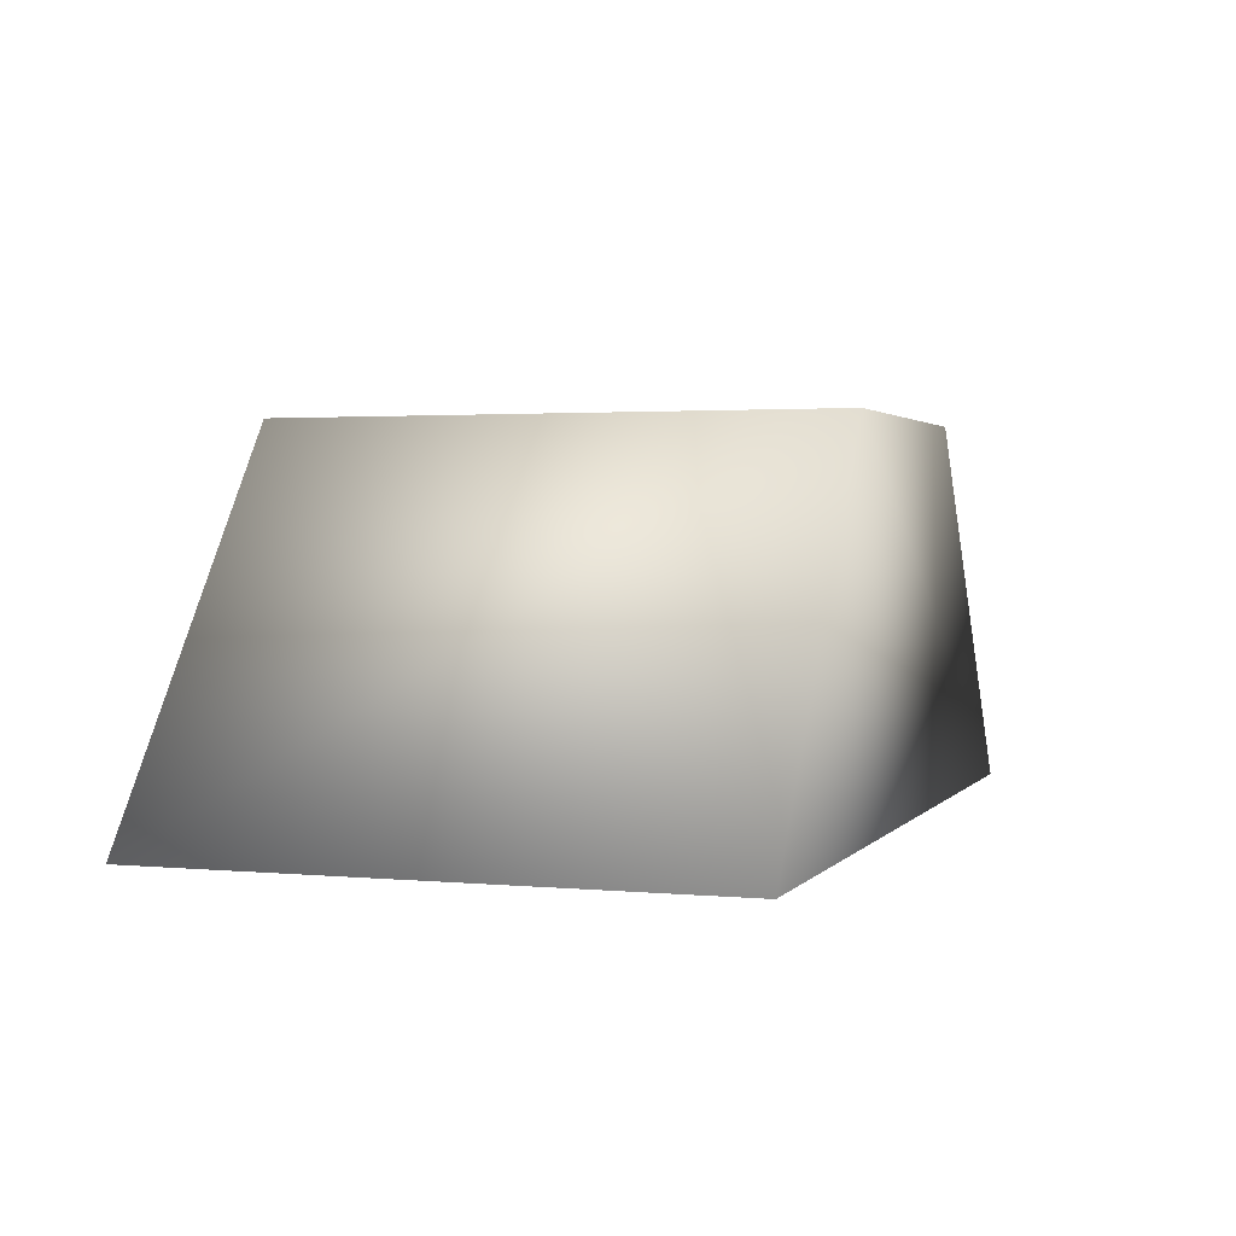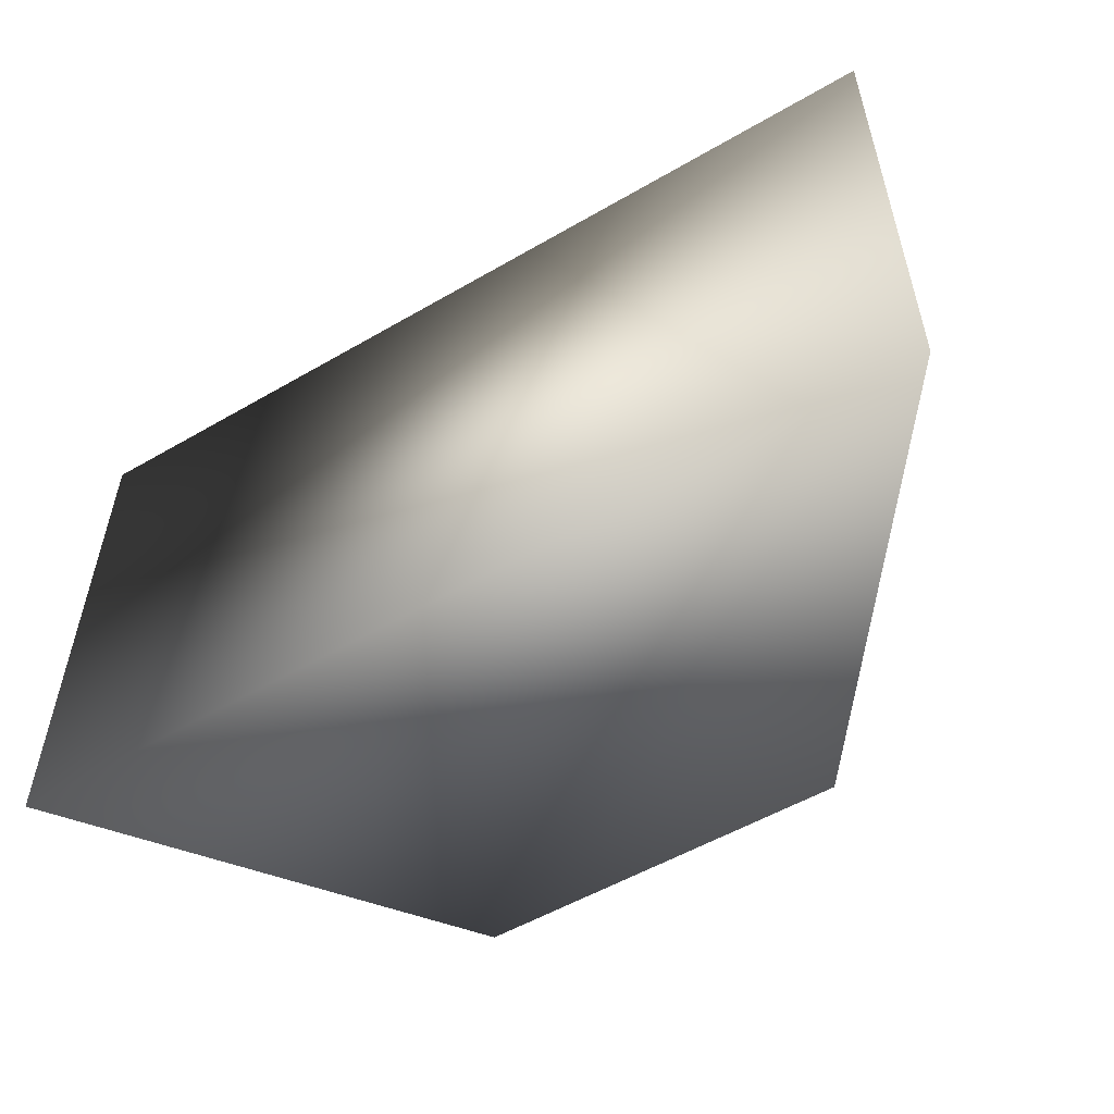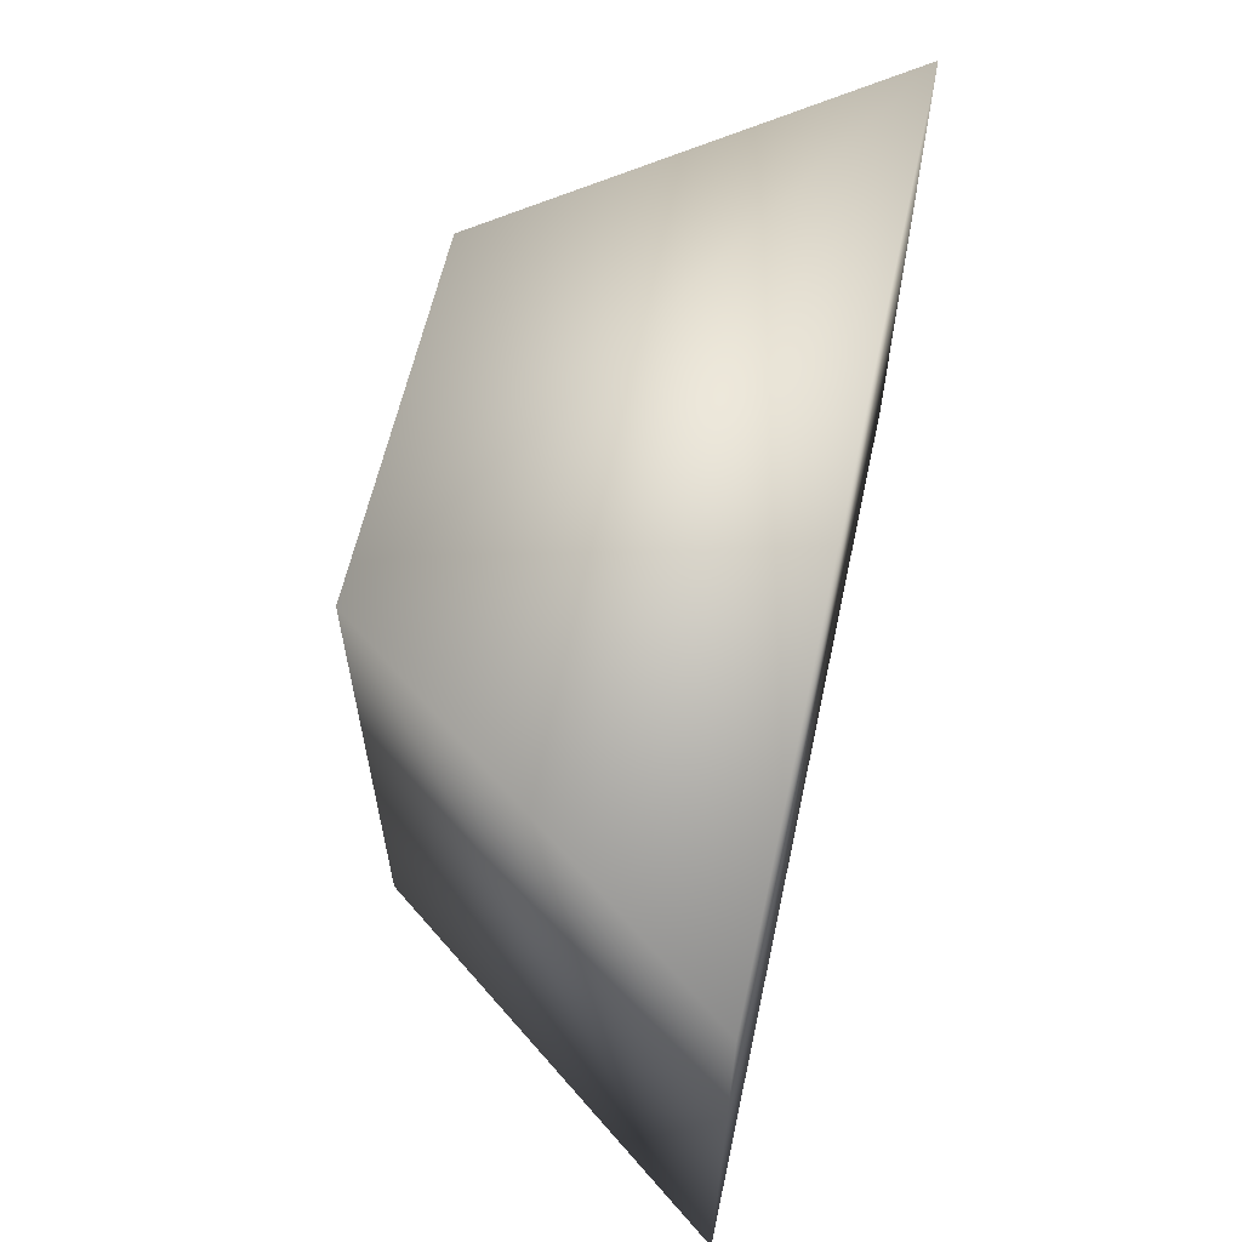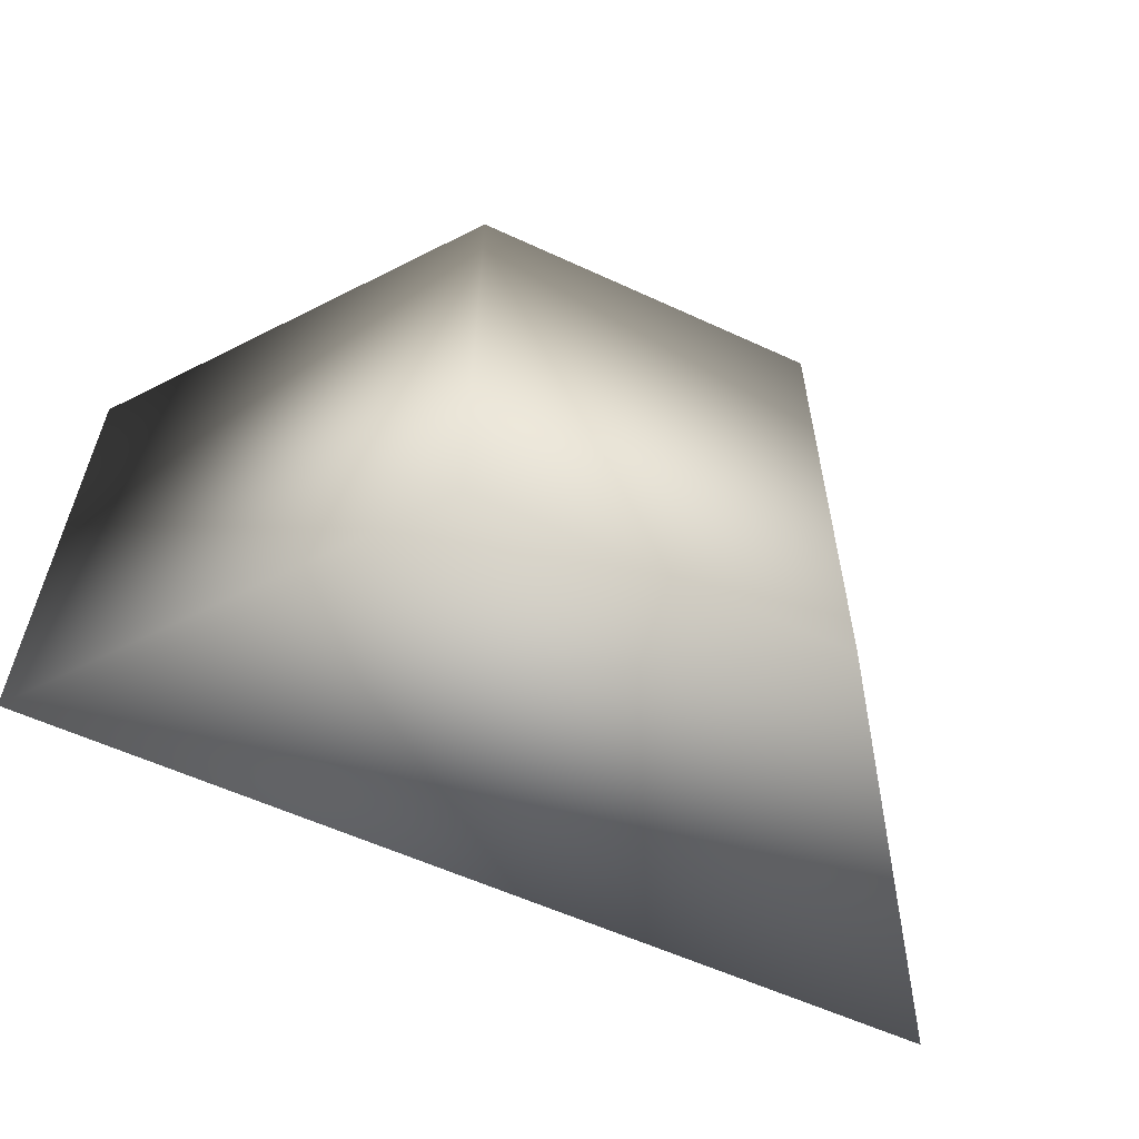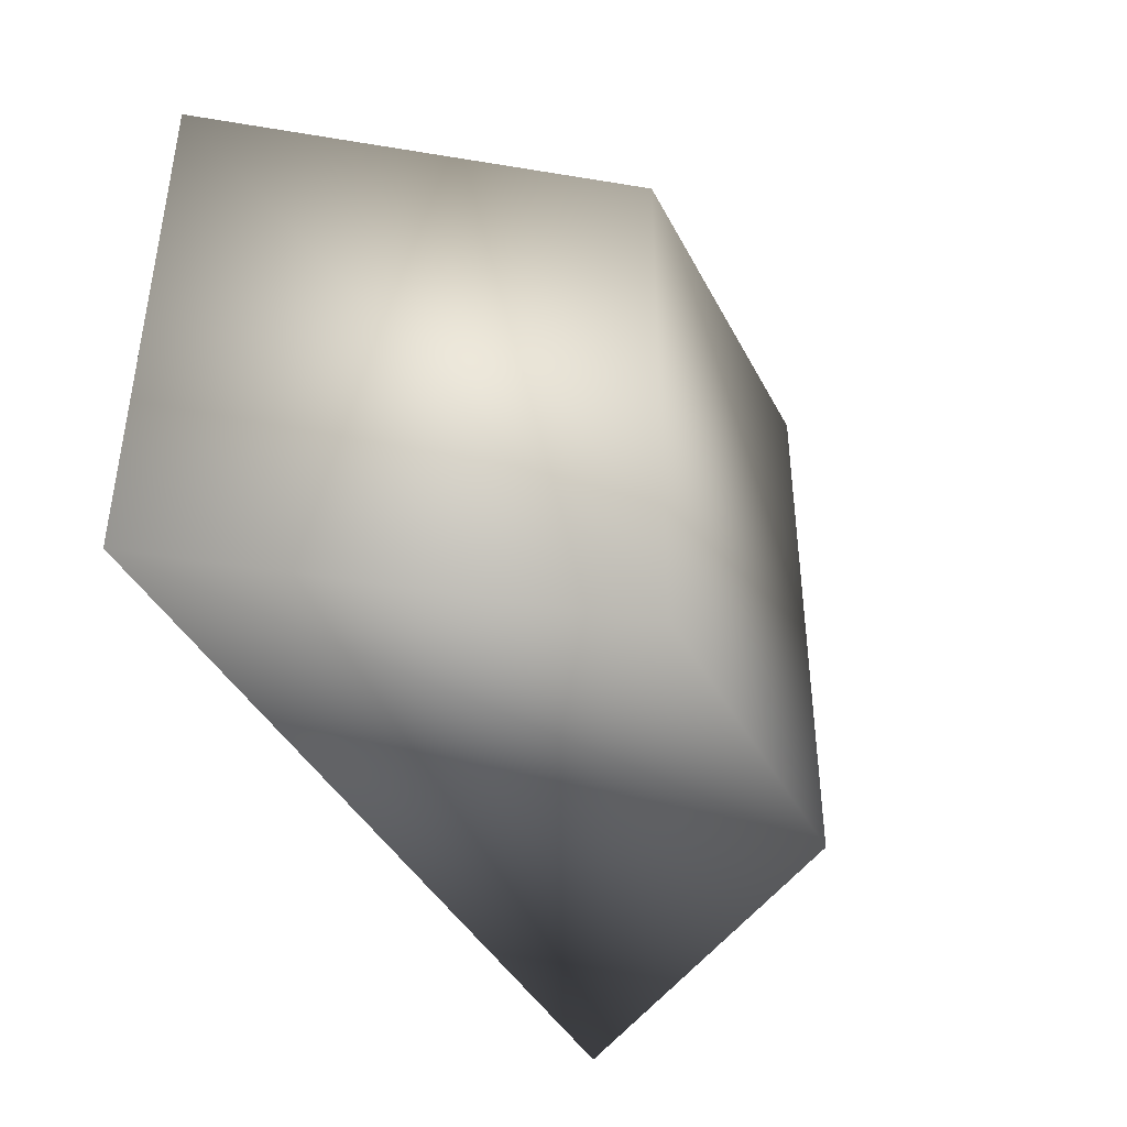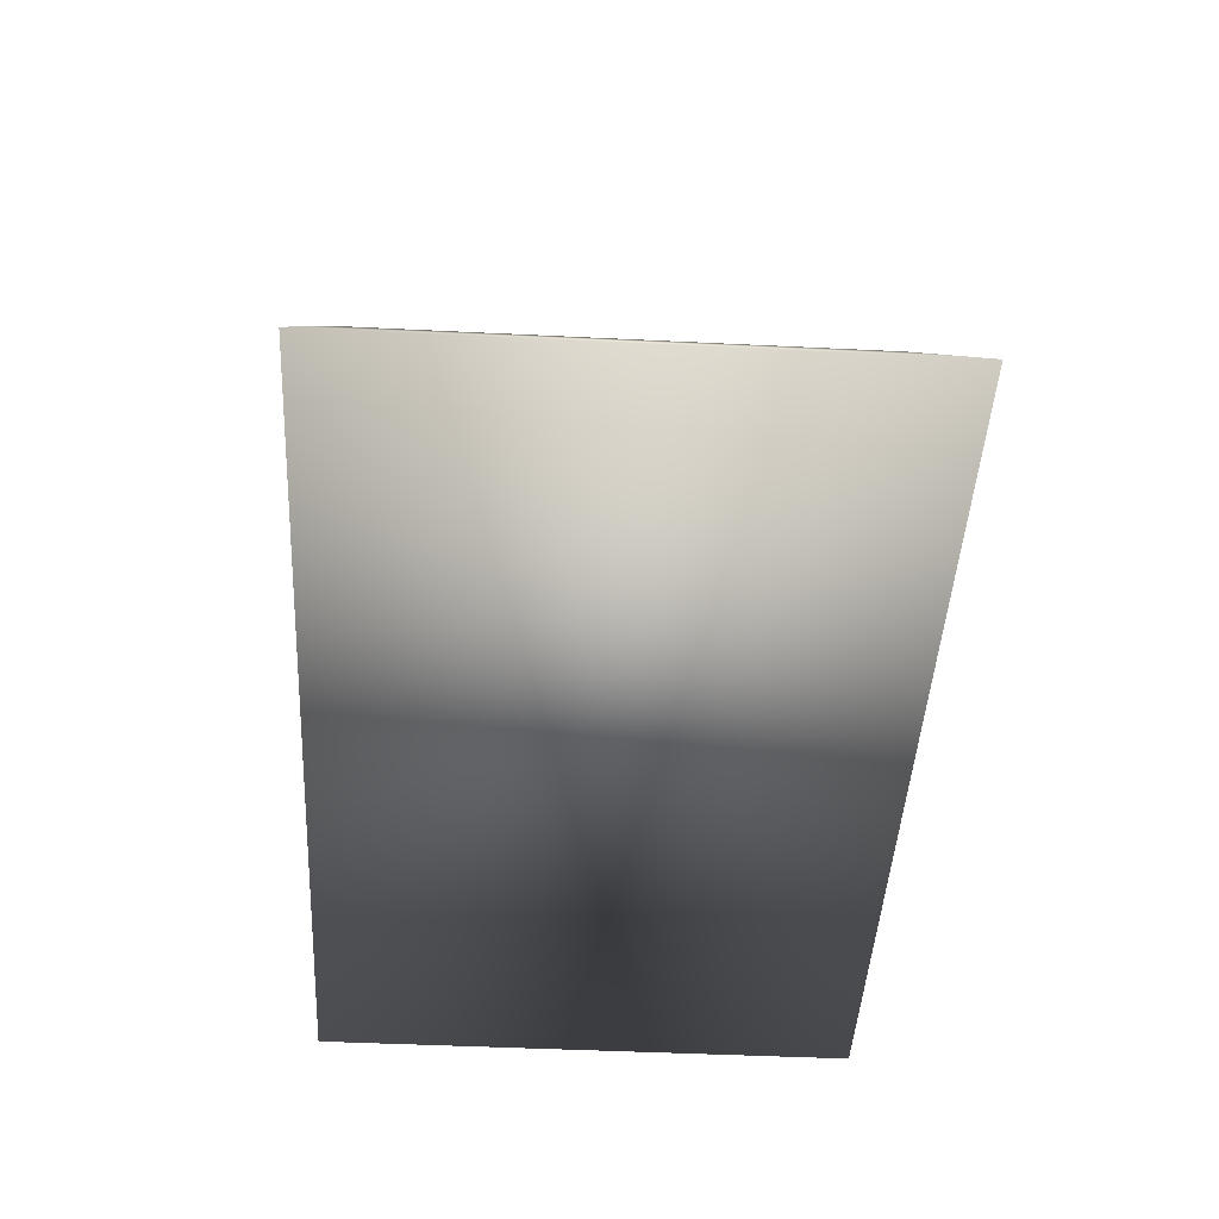
<metadata>
{"format":"obj","ext":"obj","renderer":"f3d","projection":"perspective","resolution":1024,"background":"white","views":[{"elev":2.1,"azim":-71.3,"up":"+Y"},{"elev":-54.4,"azim":31.6,"up":"+Z"},{"elev":61.0,"azim":-77.6,"up":"+Z"},{"elev":-58.4,"azim":154.5,"up":"+Z"},{"elev":-41.0,"azim":115.5,"up":"+Z"},{"elev":-46.0,"azim":86.8,"up":"+Y"}]}
</metadata>
<code>
v 0 0 -0.0075
v 0.025 0 -0.0075
v 0.0175 0.01 -0.0075
v 0.0075 0.01 -0.0075
v 0 0 0.0075
v 0.025 0 0.0075
v 0.0175 0.01 0.0075
v 0.0075 0.01 0.0075
f 2 1 4
f 4 3 2
f 8 5 6
f 6 7 8
f 6 5 2
f 2 5 1
f 7 6 3
f 3 6 2
f 5 8 1
f 1 8 4
f 8 7 4
f 4 7 3

</code>
